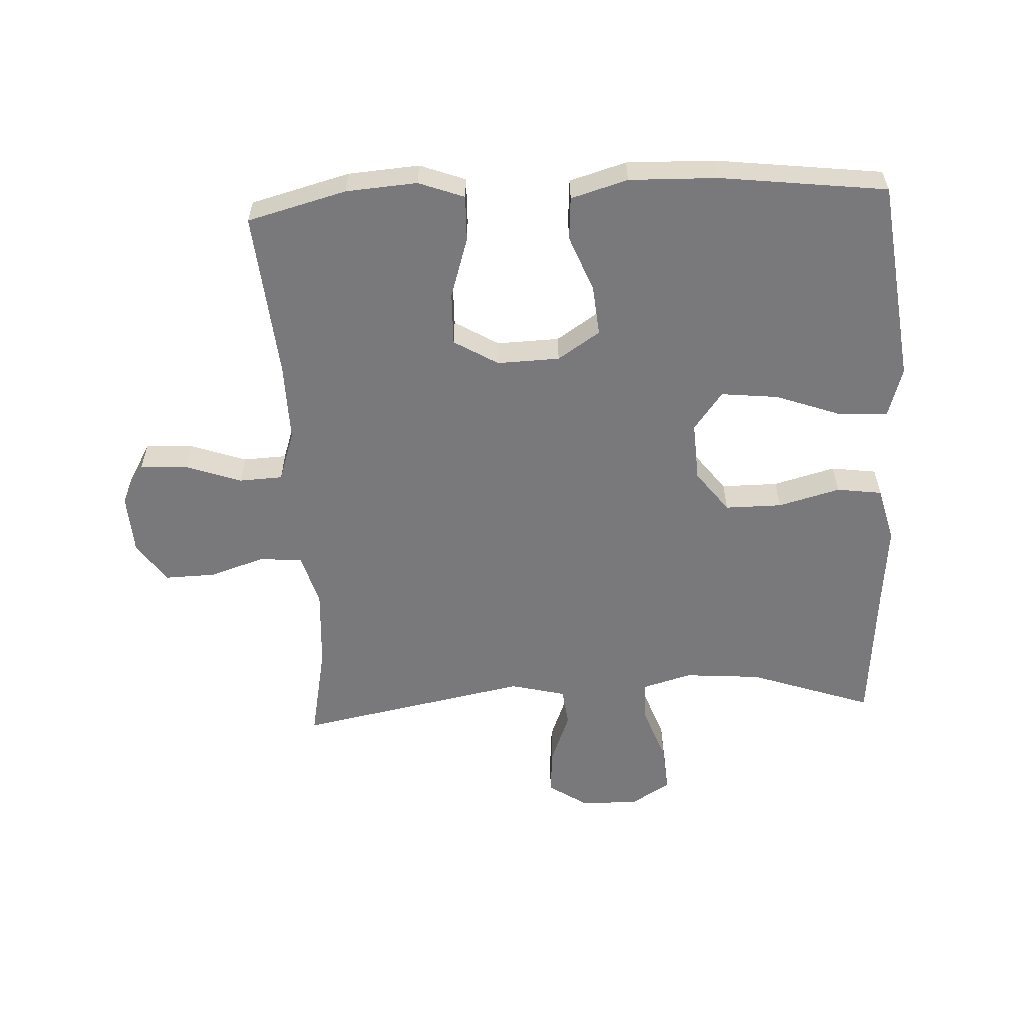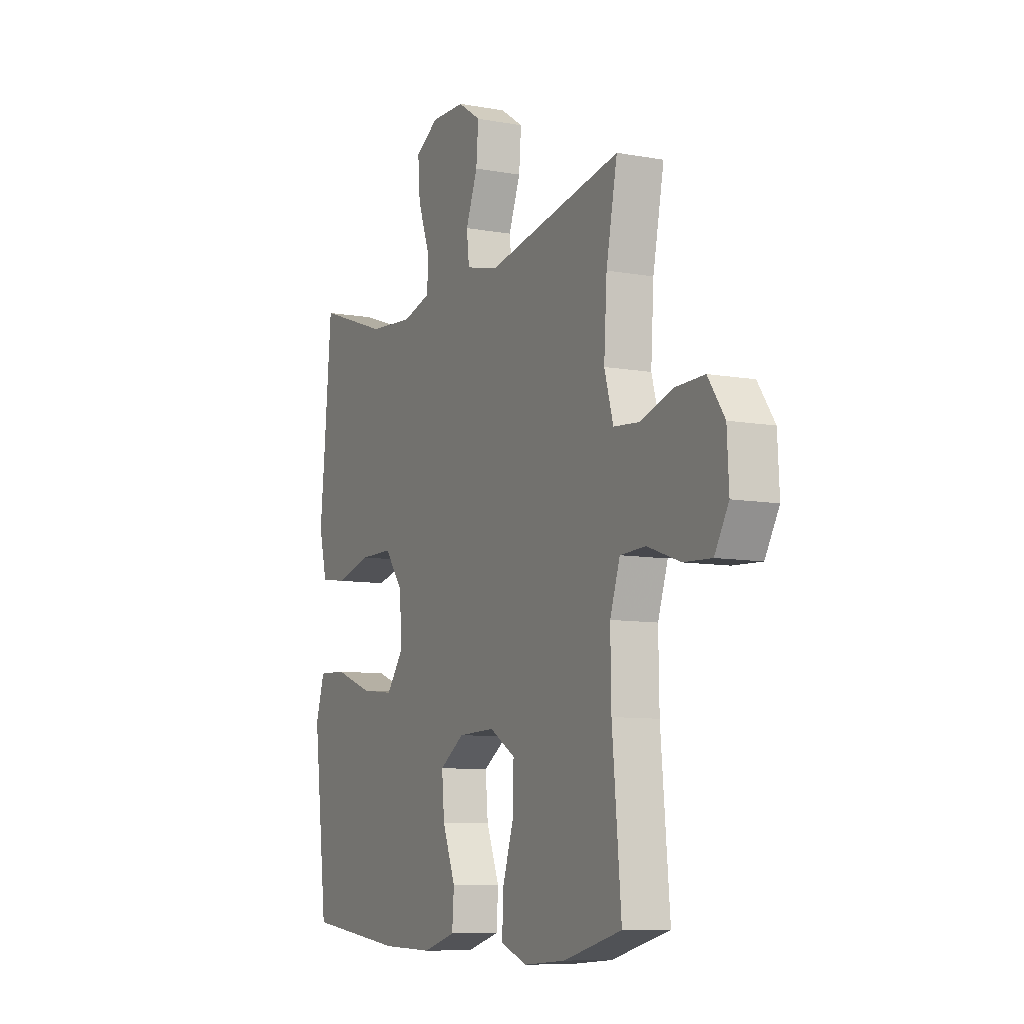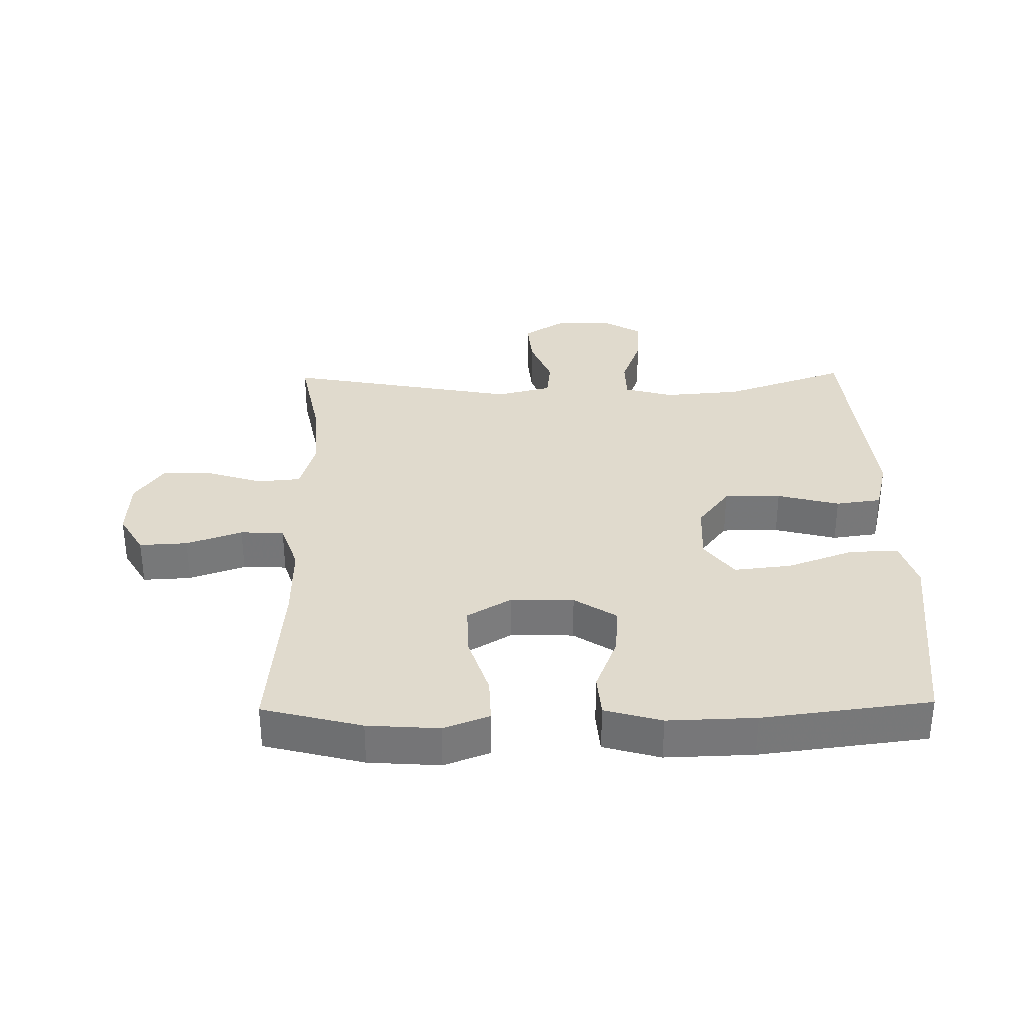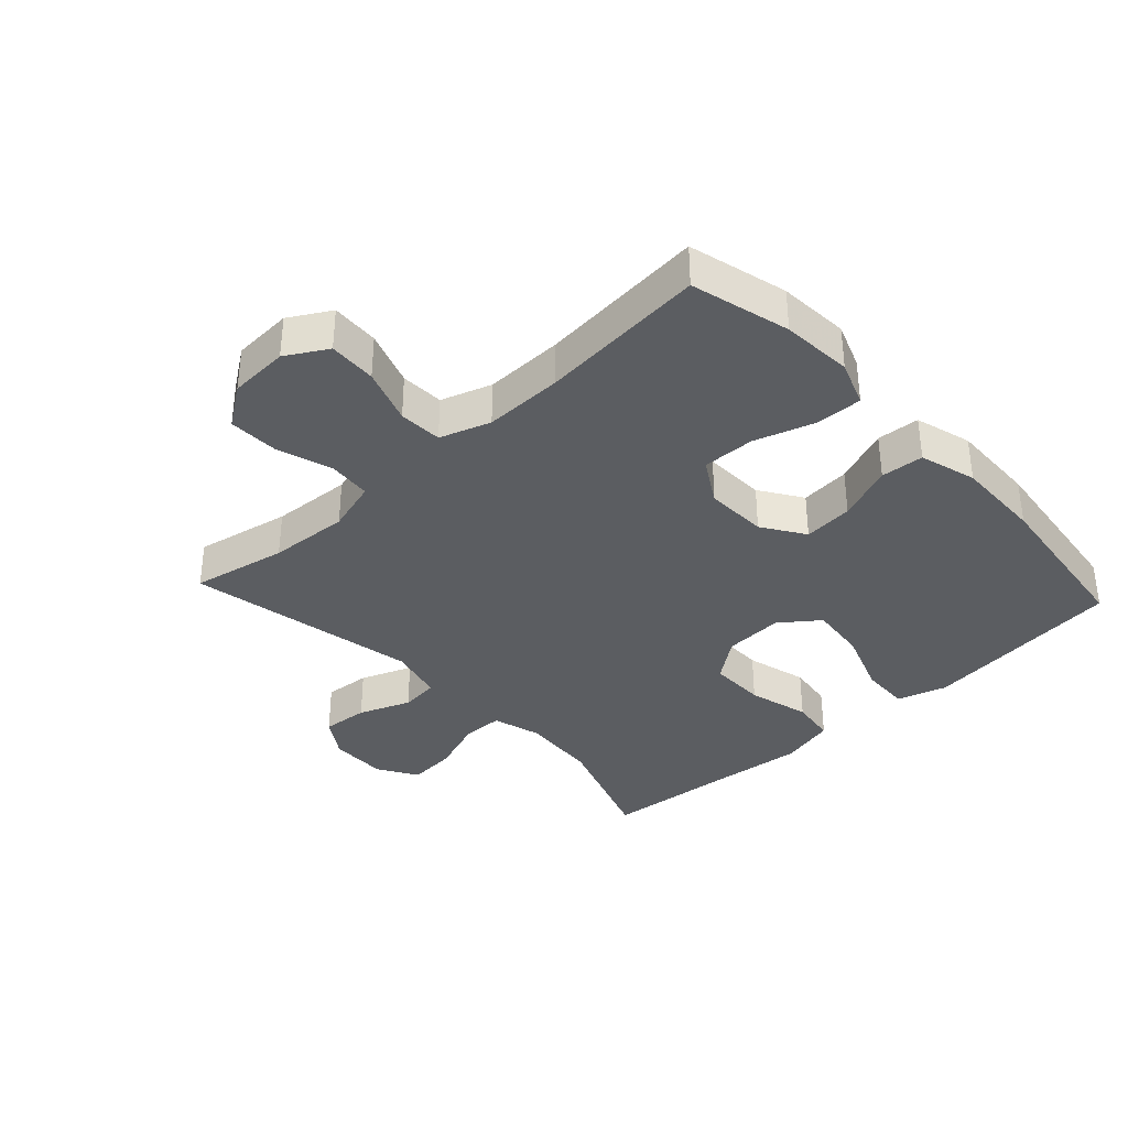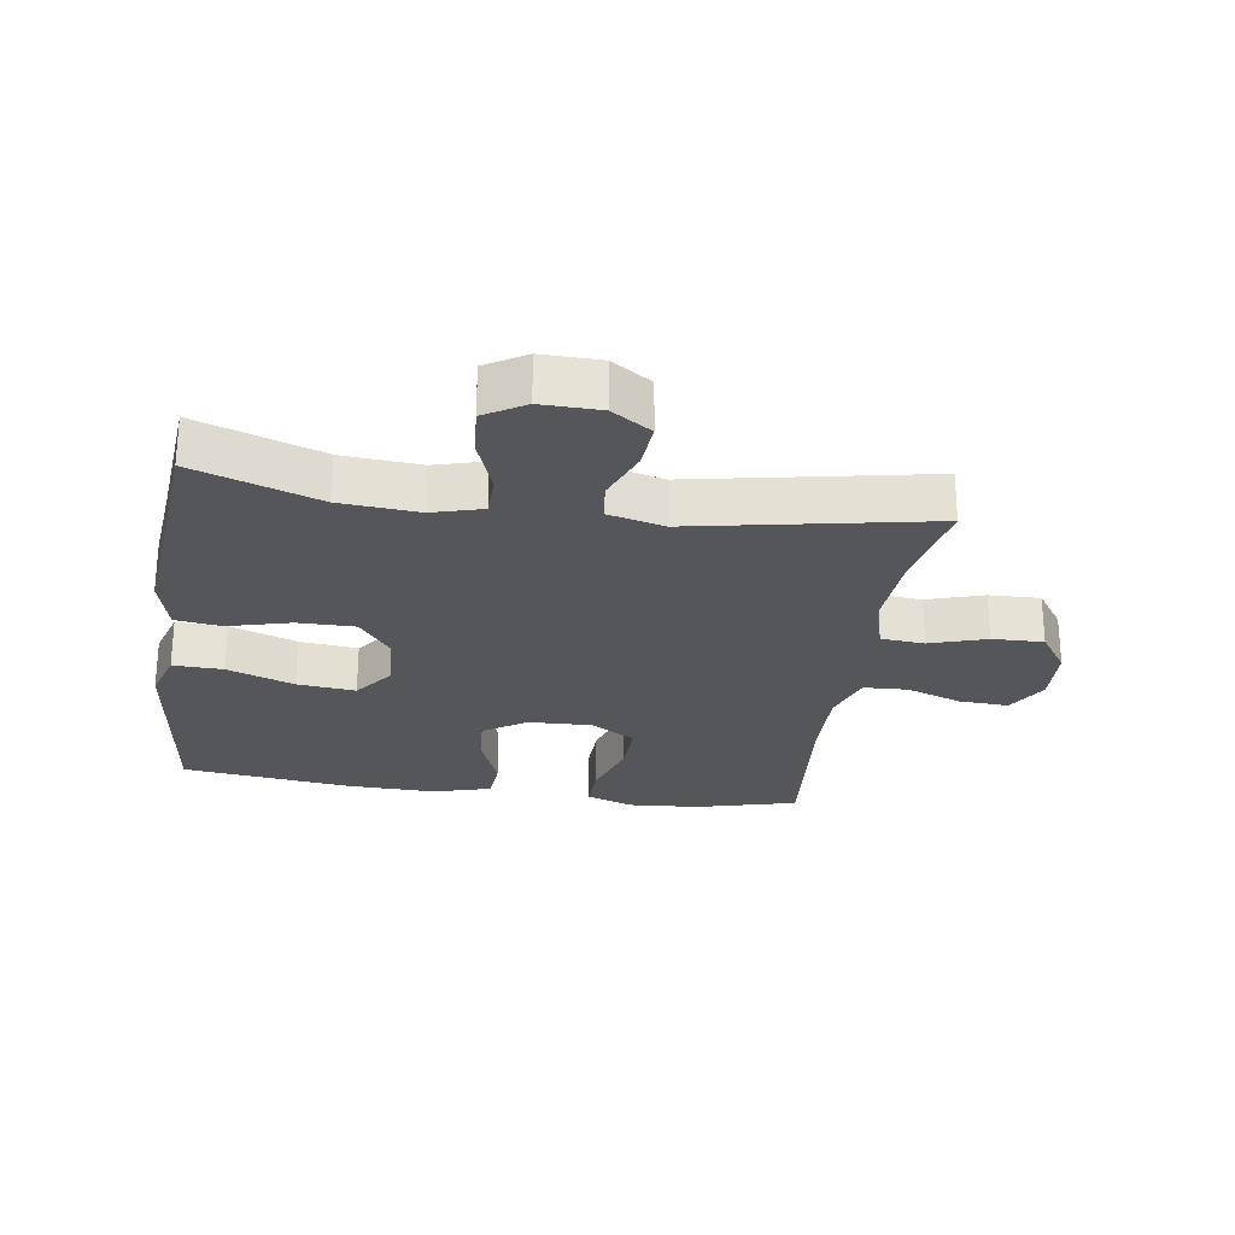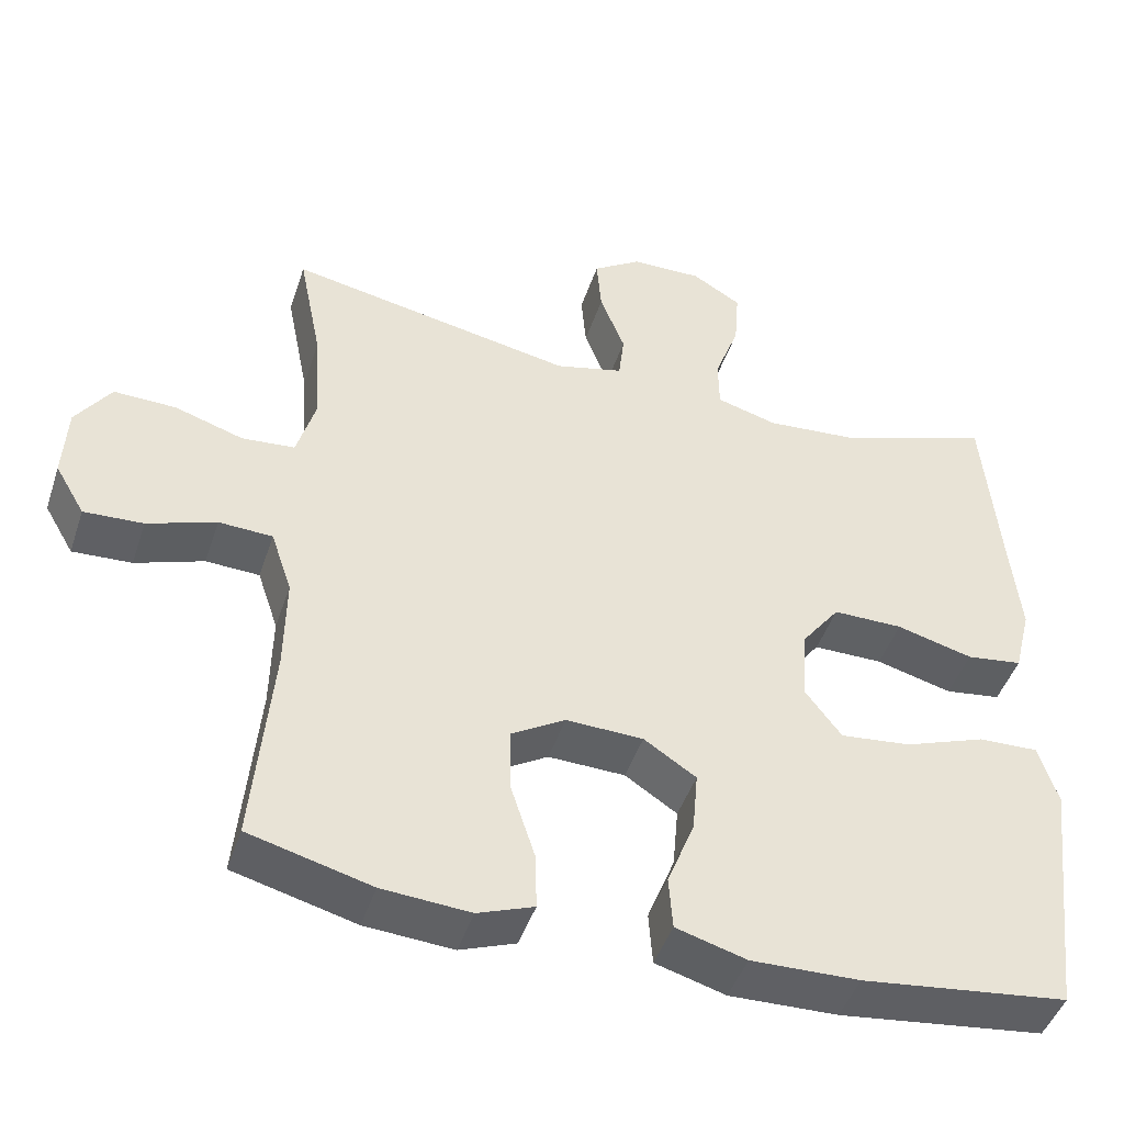
<metadata>
{"format":"obj","ext":"obj","renderer":"f3d","projection":"perspective","resolution":1024,"background":"white","views":[{"elev":-57.9,"azim":-177.0,"up":"+Y"},{"elev":-8.8,"azim":64.0,"up":"+Z"},{"elev":33.0,"azim":179.0,"up":"+Y"},{"elev":-35.7,"azim":132.8,"up":"+Y"},{"elev":-25.9,"azim":-8.4,"up":"+Y"},{"elev":-45.8,"azim":162.0,"up":"+Z"}]}
</metadata>
<code>
v -0.5 0.07 0.5
v -0.305 0.07 0.432
v -0.183 0.07 0.422
v -0.105 0.07 0.444
v -0.104 0.07 0.51
v -0.136 0.07 0.597
v -0.142 0.07 0.674
v -0.079 0.07 0.712
v 0.013 0.07 0.71
v 0.075 0.07 0.669
v 0.069 0.07 0.595
v 0.037 0.07 0.513
v 0.044 0.07 0.452
v 0.132 0.07 0.43
v 0.5 0.07 0.5
v 0.47 0.07 0.349
v 0.462 0.07 0.222
v 0.486 0.07 0.139
v 0.554 0.07 0.133
v 0.642 0.07 0.161
v 0.722 0.07 0.163
v 0.767 0.07 0.098
v 0.772 0.07 0.003
v 0.734 0.07 -0.062
v 0.658 0.07 -0.058
v 0.57 0.07 -0.027
v 0.501 0.07 -0.03
v 0.474 0.07 -0.11
v 0.476 0.07 -0.234
v 0.5 0.07 -0.5
v 0.343 0.07 -0.541
v 0.23 0.07 -0.549
v 0.158 0.07 -0.522
v 0.16 0.07 -0.449
v 0.191 0.07 -0.353
v 0.193 0.07 -0.27
v 0.123 0.07 -0.228
v 0.024 0.07 -0.231
v -0.043 0.07 -0.275
v -0.036 0.07 -0.354
v -0.001 0.07 -0.443
v -0.006 0.07 -0.511
v -0.096 0.07 -0.537
v -0.235 0.07 -0.533
v -0.5 0.07 -0.5
v -0.524 0.07 -0.302
v -0.539 0.07 -0.178
v -0.515 0.07 -0.1
v -0.437 0.07 -0.103
v -0.333 0.07 -0.141
v -0.242 0.07 -0.151
v -0.196 0.07 -0.09
v -0.201 0.07 0.004
v -0.251 0.07 0.07
v -0.341 0.07 0.07
v -0.439 0.07 0.044
v -0.511 0.07 0.054
v -0.533 0.07 0.142
v -0.52 0.07 0.273
v -0.5 0 0.5
v -0.305 0 0.432
v -0.183 0 0.422
v -0.105 0 0.444
v -0.104 0 0.51
v -0.136 0 0.597
v -0.142 0 0.674
v -0.079 0 0.712
v 0.013 0 0.71
v 0.075 0 0.669
v 0.069 0 0.595
v 0.037 0 0.513
v 0.044 0 0.452
v 0.132 0 0.43
v 0.5 0 0.5
v 0.47 0 0.349
v 0.462 0 0.222
v 0.486 0 0.139
v 0.554 0 0.133
v 0.642 0 0.161
v 0.722 0 0.163
v 0.767 0 0.098
v 0.772 0 0.003
v 0.734 0 -0.062
v 0.658 0 -0.058
v 0.57 0 -0.027
v 0.501 0 -0.03
v 0.474 0 -0.11
v 0.476 0 -0.234
v 0.5 0 -0.5
v 0.343 0 -0.541
v 0.23 0 -0.549
v 0.158 0 -0.522
v 0.16 0 -0.449
v 0.191 0 -0.353
v 0.193 0 -0.27
v 0.123 0 -0.228
v 0.024 0 -0.231
v -0.043 0 -0.275
v -0.036 0 -0.354
v -0.001 0 -0.443
v -0.006 0 -0.511
v -0.096 0 -0.537
v -0.235 0 -0.533
v -0.5 0 -0.5
v -0.524 0 -0.302
v -0.539 0 -0.178
v -0.515 0 -0.1
v -0.437 0 -0.103
v -0.333 0 -0.141
v -0.242 0 -0.151
v -0.196 0 -0.09
v -0.201 0 0.004
v -0.251 0 0.07
v -0.341 0 0.07
v -0.439 0 0.044
v -0.511 0 0.054
v -0.533 0 0.142
v -0.52 0 0.273
f 57 58 59
f 56 57 59
f 55 56 59
f 59 1 2
f 55 59 2
f 54 55 2
f 53 54 2 3
f 52 53 3 4
f 48 49 50
f 47 48 50
f 46 47 50
f 45 46 50
f 44 45 50
f 43 44 50
f 42 43 50
f 41 42 50
f 40 41 50
f 39 40 50 51
f 38 39 51 52
f 33 34 35
f 32 33 35
f 31 32 35
f 30 31 35
f 29 30 35
f 28 29 35 36
f 27 28 36 37
f 24 25 26
f 23 24 26
f 22 23 26
f 21 22 26
f 20 21 26
f 19 20 26
f 18 19 26 27
f 38 52 4
f 37 38 4
f 27 37 4
f 18 27 4
f 17 18 4
f 10 11 12
f 9 10 12
f 8 9 12
f 7 8 12
f 6 7 12
f 5 6 12
f 5 12 13
f 4 5 13
f 16 17 4
f 14 15 16
f 14 16 4
f 4 13 14
f 118 117 116
f 118 116 115
f 118 115 114
f 61 60 118
f 61 118 114
f 61 114 113
f 62 61 113 112
f 63 62 112 111
f 109 108 107
f 109 107 106
f 109 106 105
f 109 105 104
f 109 104 103
f 109 103 102
f 109 102 101
f 109 101 100
f 109 100 99
f 110 109 99 98
f 111 110 98 97
f 94 93 92
f 94 92 91
f 94 91 90
f 94 90 89
f 94 89 88
f 95 94 88 87
f 96 95 87 86
f 85 84 83
f 85 83 82
f 85 82 81
f 85 81 80
f 85 80 79
f 85 79 78
f 86 85 78 77
f 63 111 97
f 63 97 96
f 63 96 86
f 63 86 77
f 63 77 76
f 71 70 69
f 71 69 68
f 71 68 67
f 71 67 66
f 71 66 65
f 71 65 64
f 72 71 64
f 72 64 63
f 63 76 75
f 75 74 73
f 63 75 73
f 73 72 63
f 1 60 61 2
f 2 61 62 3
f 3 62 63 4
f 4 63 64 5
f 5 64 65 6
f 6 65 66 7
f 7 66 67 8
f 8 67 68 9
f 9 68 69 10
f 10 69 70 11
f 11 70 71 12
f 12 71 72 13
f 13 72 73 14
f 14 73 74 15
f 15 74 75 16
f 16 75 76 17
f 17 76 77 18
f 18 77 78 19
f 19 78 79 20
f 20 79 80 21
f 21 80 81 22
f 22 81 82 23
f 23 82 83 24
f 24 83 84 25
f 25 84 85 26
f 26 85 86 27
f 27 86 87 28
f 28 87 88 29
f 29 88 89 30
f 30 89 90 31
f 31 90 91 32
f 32 91 92 33
f 33 92 93 34
f 34 93 94 35
f 35 94 95 36
f 36 95 96 37
f 37 96 97 38
f 38 97 98 39
f 39 98 99 40
f 40 99 100 41
f 41 100 101 42
f 42 101 102 43
f 43 102 103 44
f 44 103 104 45
f 45 104 105 46
f 46 105 106 47
f 47 106 107 48
f 48 107 108 49
f 49 108 109 50
f 50 109 110 51
f 51 110 111 52
f 52 111 112 53
f 53 112 113 54
f 54 113 114 55
f 55 114 115 56
f 56 115 116 57
f 57 116 117 58
f 58 117 118 59
f 59 118 60 1

</code>
